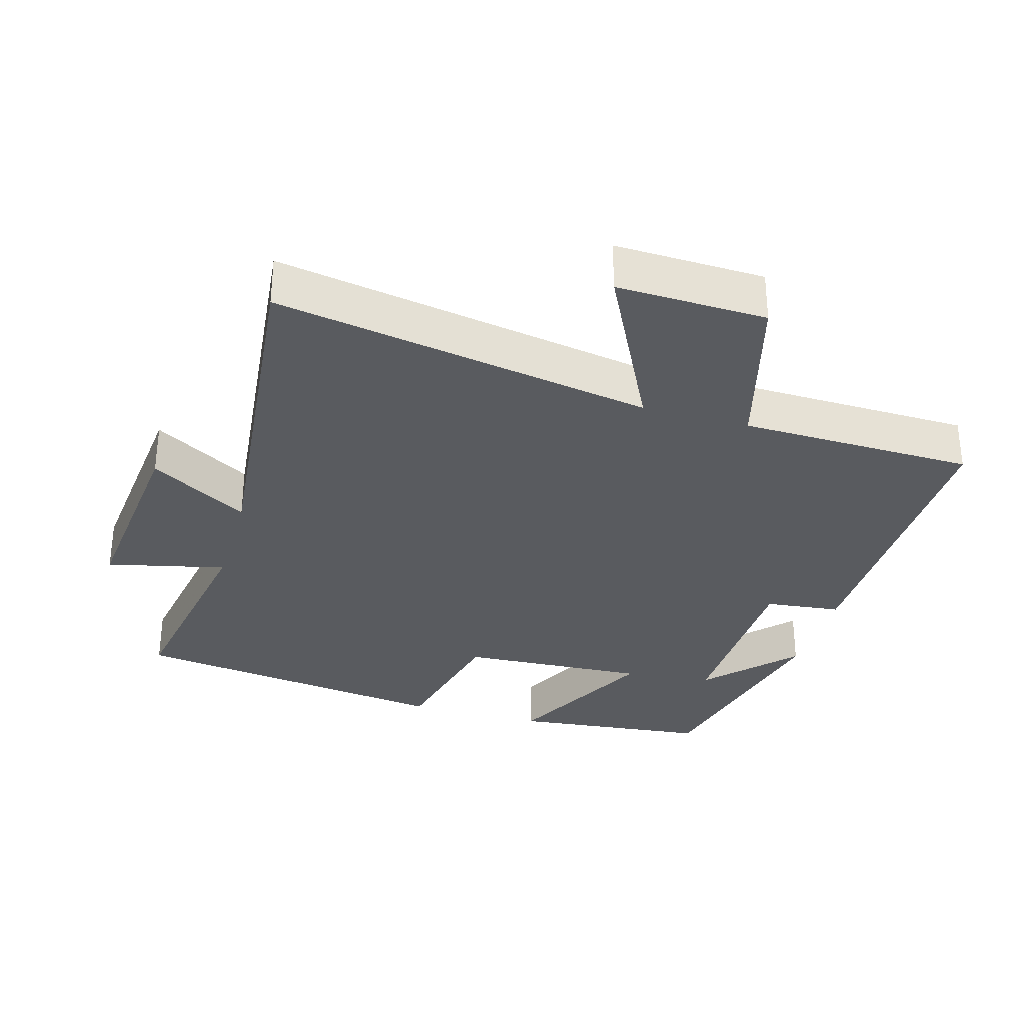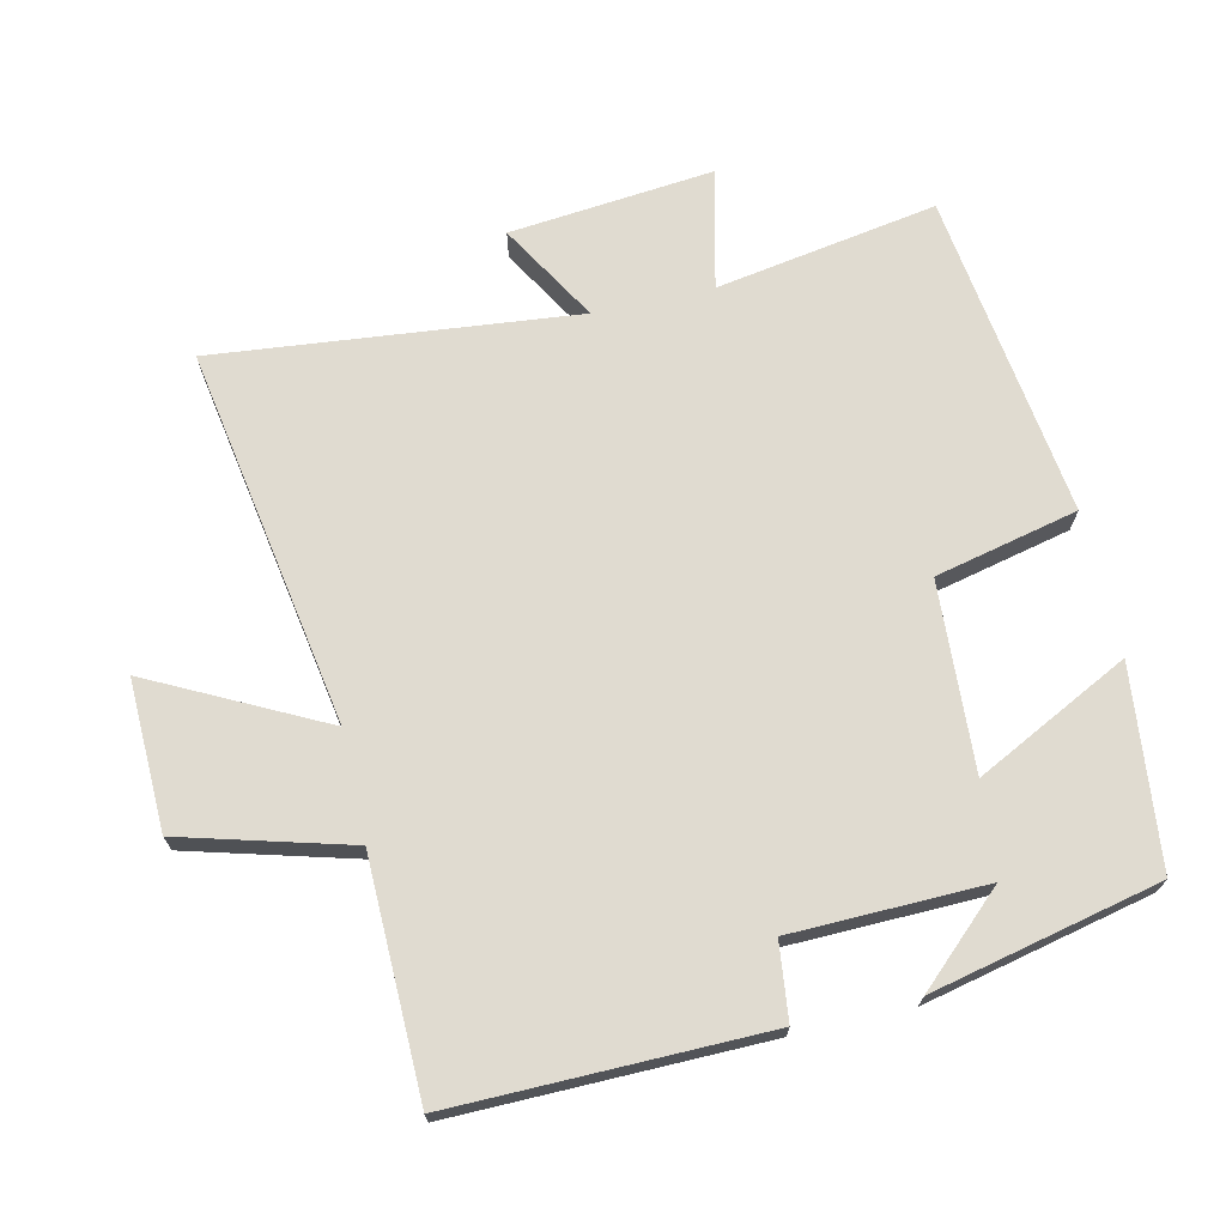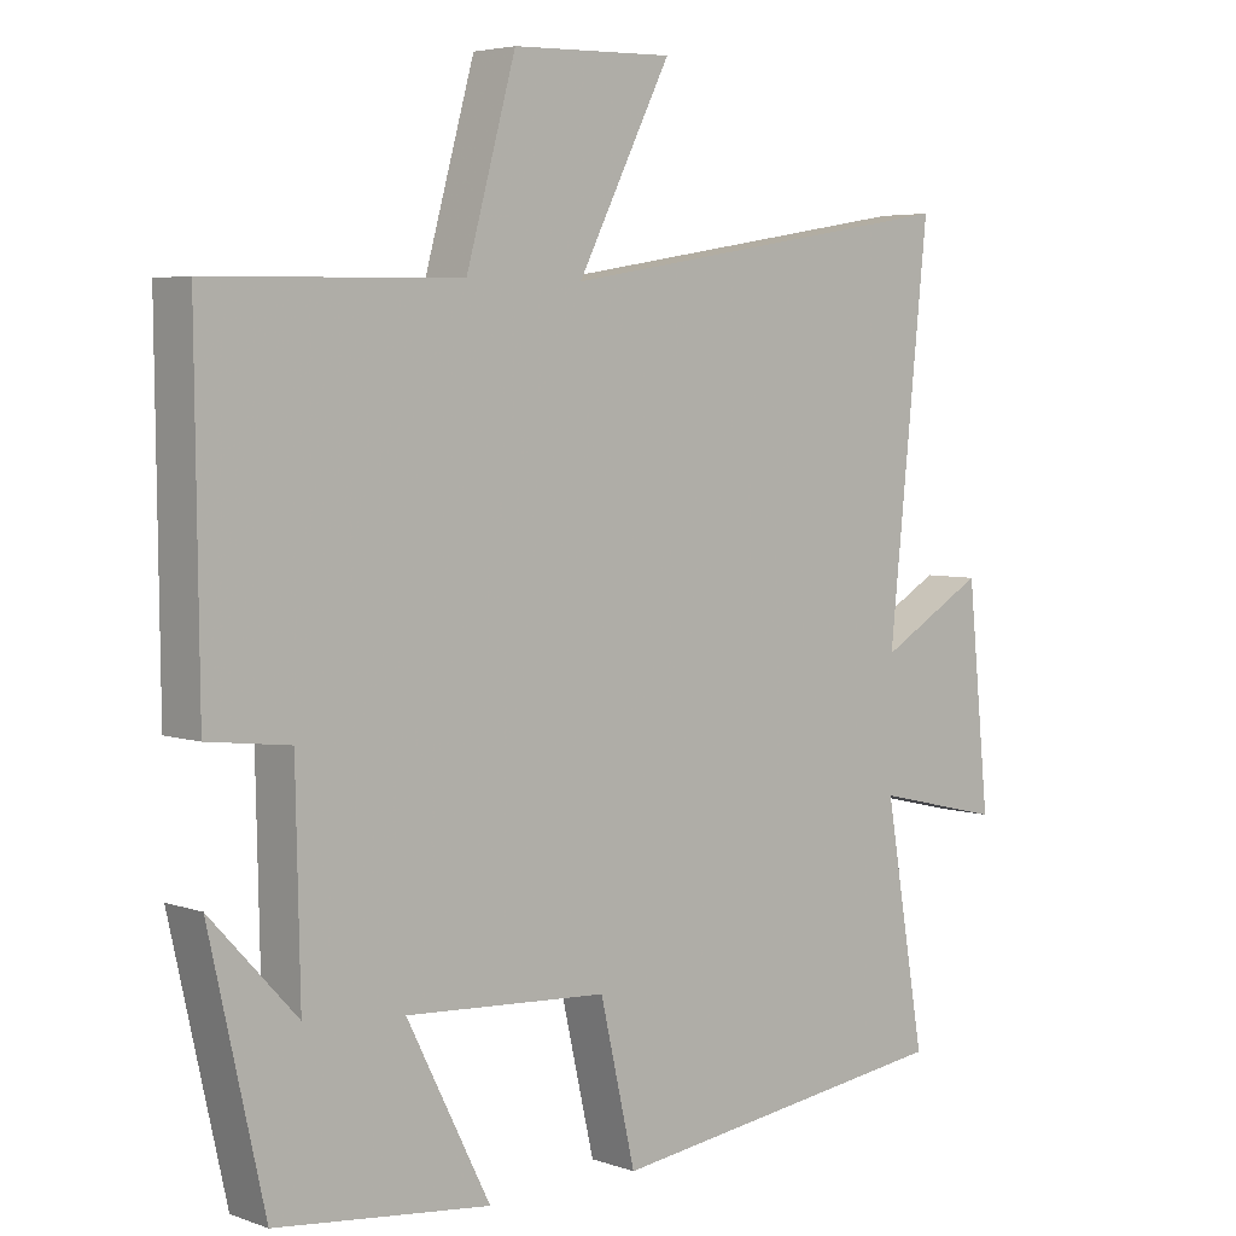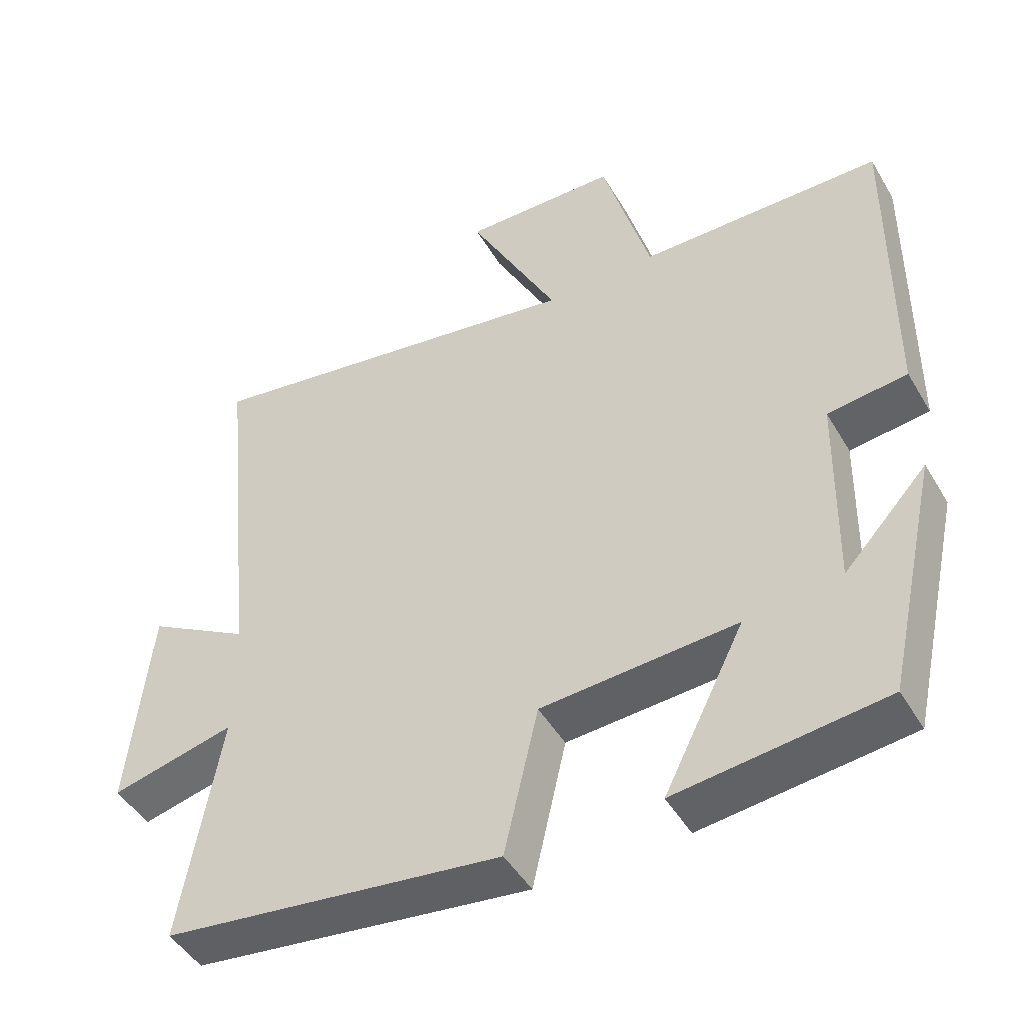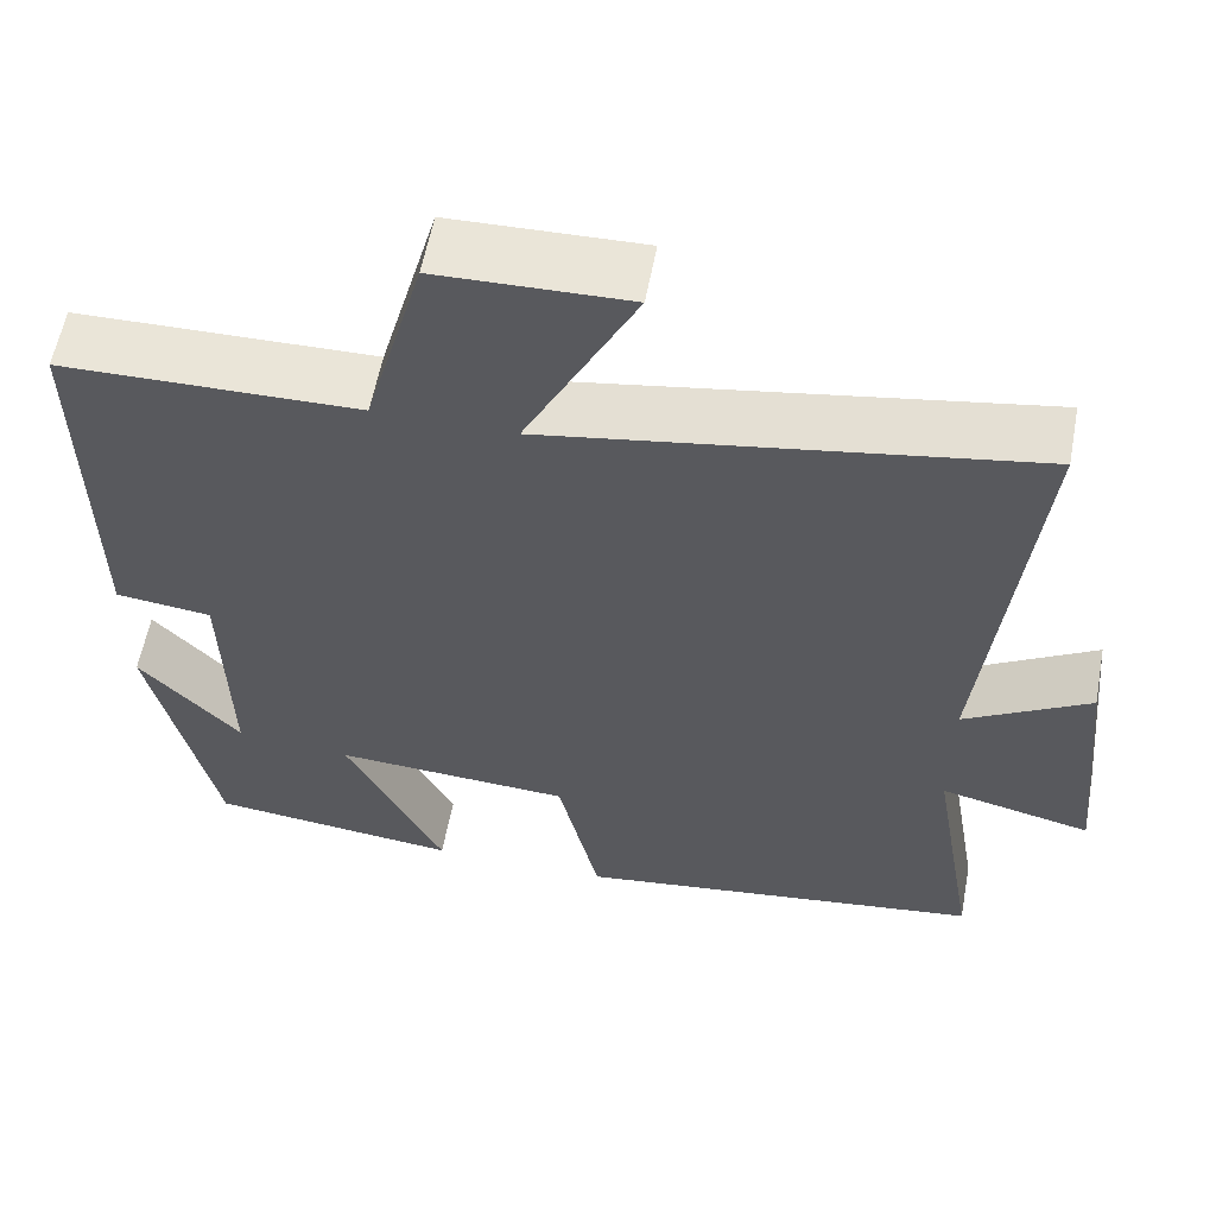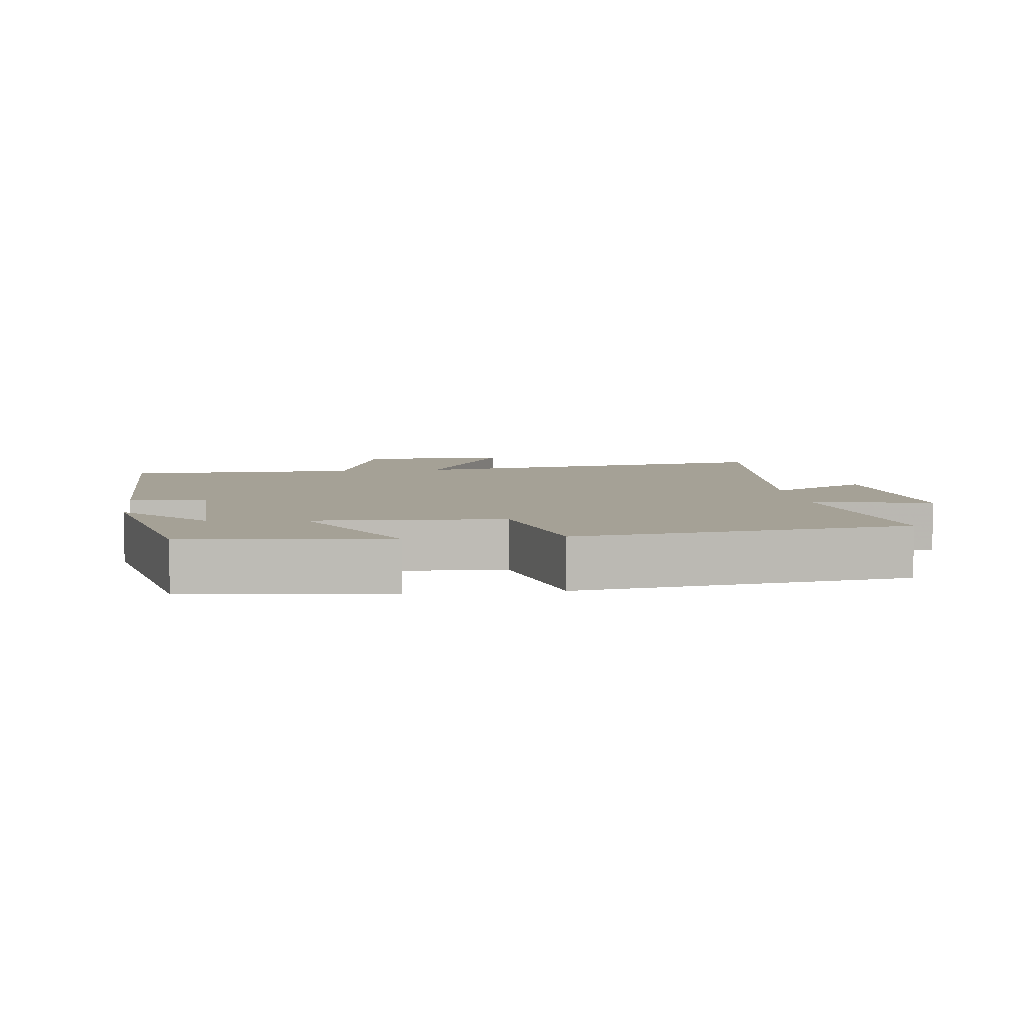
<metadata>
{"format":"obj","ext":"obj","renderer":"f3d","projection":"perspective","resolution":1024,"background":"white","views":[{"elev":-32.1,"azim":-16.2,"up":"+Y"},{"elev":70.1,"azim":77.2,"up":"+Y"},{"elev":4.6,"azim":138.0,"up":"+Z"},{"elev":-47.2,"azim":29.3,"up":"+Z"},{"elev":58.5,"azim":-169.4,"up":"+Z"},{"elev":6.1,"azim":172.9,"up":"+Y"}]}
</metadata>
<code>
v 0.425 0.07 -0.468
v 0.133 0.07 -0.5
v 0.247 0.07 -0.274
v -0.029 0.07 -0.29
v -0.077 0.07 -0.5
v -0.555 0.07 -0.436
v -0.5 0.07 -0.111
v -0.675 0.07 -0.152
v -0.645 0.07 0.148
v -0.5 0.07 0.063
v -0.555 0.07 0.594
v 0.001 0.07 0.5
v -0.127 0.07 0.752
v 0.093 0.07 0.746
v 0.161 0.07 0.5
v 0.505 0.07 0.494
v 0.5 0.07 0.037
v 0.388 0.07 0.024
v 0.382 0.07 -0.26
v 0.5 0.07 -0.133
v 0.425 0 -0.468
v 0.133 0 -0.5
v 0.247 0 -0.274
v -0.029 0 -0.29
v -0.077 0 -0.5
v -0.555 0 -0.436
v -0.5 0 -0.111
v -0.675 0 -0.152
v -0.645 0 0.148
v -0.5 0 0.063
v -0.555 0 0.594
v 0.001 0 0.5
v -0.127 0 0.752
v 0.093 0 0.746
v 0.161 0 0.5
v 0.505 0 0.494
v 0.5 0 0.037
v 0.388 0 0.024
v 0.382 0 -0.26
v 0.5 0 -0.133
f 19 20 1
f 15 16 17 18
f 15 18 19
f 12 13 14 15
f 12 15 19 1
f 10 11 12
f 7 8 9 10
f 7 10 12
f 4 5 6 7
f 3 4 7 12
f 1 2 3
f 1 3 12
f 21 40 39
f 38 37 36 35
f 39 38 35
f 35 34 33 32
f 21 39 35 32
f 32 31 30
f 30 29 28 27
f 32 30 27
f 27 26 25 24
f 32 27 24 23
f 23 22 21
f 32 23 21
f 1 21 22 2
f 2 22 23 3
f 3 23 24 4
f 4 24 25 5
f 5 25 26 6
f 6 26 27 7
f 7 27 28 8
f 8 28 29 9
f 9 29 30 10
f 10 30 31 11
f 11 31 32 12
f 12 32 33 13
f 13 33 34 14
f 14 34 35 15
f 15 35 36 16
f 16 36 37 17
f 17 37 38 18
f 18 38 39 19
f 19 39 40 20
f 20 40 21 1

</code>
